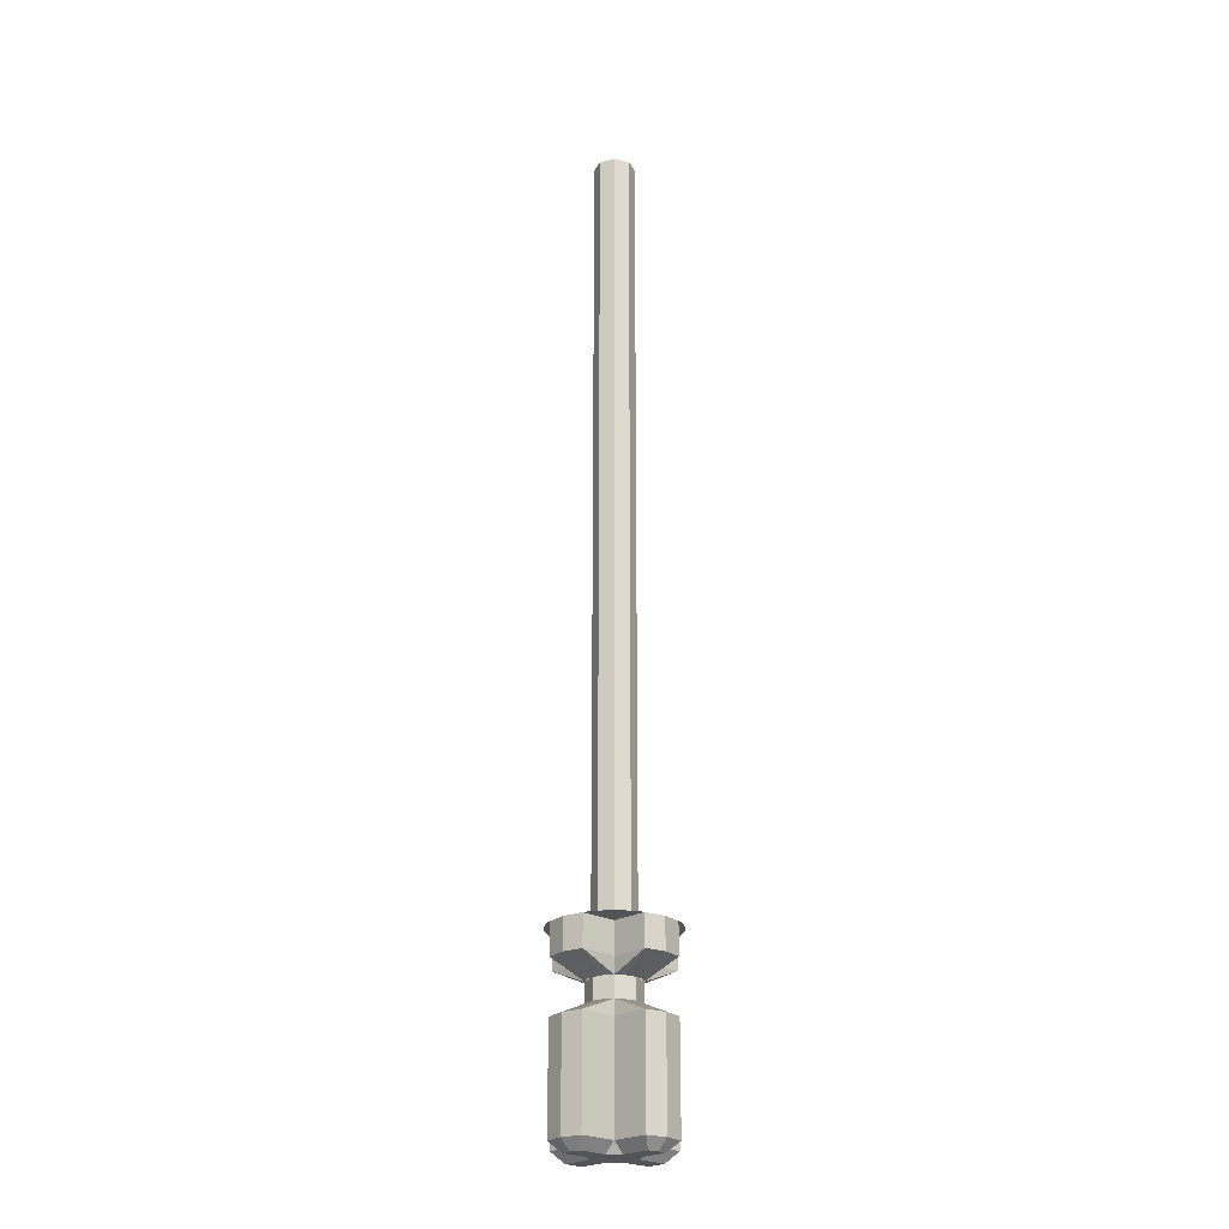
<metadata>
{"format":"obj","ext":"obj","renderer":"f3d","projection":"perspective","resolution":1024,"background":"white","views":[{"elev":-23.5,"azim":-44.4,"up":"+Z"}]}
</metadata>
<code>
v 0.1414 0 0
v 0.1 0 0
v 0.07071 -0.07071 0
v 0.1414 0 0
v 0.07071 0.07071 0
v 0.1 0 0
v 0 0.1414 0
v 0 0.1 0
v 0.07071 0.07071 0
v 0 0.1414 0
v -0.07071 0.07071 0
v 0 0.1 0
v -0.1414 0 0
v -0.1 0 0
v -0.07071 0.07071 0
v -0.1414 0 0
v -0.07071 -0.07071 0
v -0.1 0 0
v 0 -0.1414 0
v 0 -0.1 0
v -0.07071 -0.07071 0
v 0 -0.1414 0
v 0.07071 -0.07071 0
v 0 -0.1 0
v 0.2401 0.05 0
v 0.25 0 0
v 0.1414 0 0
v 0.1 0.05 0
v -0.1414 0 0
v -0.25 0 0
v -0.2401 0.05 0
v -0.1 0.05 0
v 0.1414 0 0
v 0.25 0 0
v 0.2401 -0.05 0
v 0.1 -0.05 0
v -0.2401 -0.05 0
v -0.25 0 0
v -0.1414 0 0
v -0.1 -0.05 0
v 0 0.1414 0
v 0 0.25 0
v 0.05 0.2401 0
v 0.05 0.1 0
v -0.05 0.2401 0
v 0 0.25 0
v 0 0.1414 0
v -0.05 0.1 0
v 0.05 -0.2401 0
v 0 -0.25 0
v 0 -0.1414 0
v 0.05 -0.1 0
v 0 -0.1414 0
v 0 -0.25 0
v -0.05 -0.2401 0
v -0.05 -0.1 0
v 0.3 0 0.05
v 0.25 0 0
v 0.2401 0.05 0
v 0.2801 0.1 0.05
v 0.2801 0.1 0.05
v 0.2401 0.05 0
v 0.1 0.05 0
v 0.1 0.1 0.05
v 0.25 0 0
v 0.3 0 0.05
v 0.2801 -0.1 0.05
v 0.2401 -0.05 0
v 0.2401 -0.05 0
v 0.2801 -0.1 0.05
v 0.1 -0.1 0.05
v 0.1 -0.05 0
v -0.3 0 0.05
v -0.25 0 0
v -0.2401 -0.05 0
v -0.2801 -0.1 0.05
v -0.2801 -0.1 0.05
v -0.2401 -0.05 0
v -0.1 -0.05 0
v -0.1 -0.1 0.05
v -0.25 0 0
v -0.3 0 0.05
v -0.2801 0.1 0.05
v -0.2401 0.05 0
v -0.2401 0.05 0
v -0.2801 0.1 0.05
v -0.1 0.1 0.05
v -0.1 0.05 0
v 0.1 0.2801 0.05
v 0.05 0.2401 0
v 0 0.25 0
v 0 0.3 0.05
v 0.05 0.2401 0
v 0.1 0.2801 0.05
v 0.1 0.1 0.05
v 0.05 0.1 0
v -0.05 0.2401 0
v -0.1 0.2801 0.05
v 0 0.3 0.05
v 0 0.25 0
v -0.1 0.2801 0.05
v -0.05 0.2401 0
v -0.05 0.1 0
v -0.1 0.1 0.05
v 0.05 -0.2401 0
v 0.1 -0.2801 0.05
v 0 -0.3 0.05
v 0 -0.25 0
v 0.1 -0.2801 0.05
v 0.05 -0.2401 0
v 0.05 -0.1 0
v 0.1 -0.1 0.05
v -0.1 -0.2801 0.05
v -0.05 -0.2401 0
v 0 -0.25 0
v 0 -0.3 0.05
v -0.05 -0.2401 0
v -0.1 -0.2801 0.05
v -0.1 -0.1 0.05
v -0.05 -0.1 0
v -0.05 0.1 0
v -0.1 0.05 0
v -0.1 0.1 0.05
v 0.05 0.1 0
v 0.1 0.1 0.05
v 0.1 0.05 0
v -0.05 -0.1 0
v -0.1 -0.1 0.05
v -0.1 -0.05 0
v 0.1 -0.05 0
v 0.1 -0.1 0.05
v 0.05 -0.1 0
v -0.05 0.1 0
v -0.0706 0.0706 0
v -0.1 0.05 0
v 0.05 0.1 0
v 0.1 0.05 0
v 0.0706 0.0706 0
v -0.05 -0.1 0
v -0.1 -0.05 0
v -0.0706 -0.0706 0
v 0.1 -0.05 0
v 0.05 -0.1 0
v 0.0706 -0.0706 0
v -0.1414 0 0
v -0.1 0.05 0
v -0.0706 0.0706 0
v 0.1414 0 0
v 0.0706 0.0706 0
v 0.1 0.05 0
v -0.1414 0 0
v -0.0706 -0.0706 0
v -0.1 -0.05 0
v 0.1414 0 0
v 0.1 -0.05 0
v 0.0706 -0.0706 0
v 0 0.1414 0
v -0.0706 0.0706 0
v -0.05 0.1 0
v 0 -0.1414 0
v -0.05 -0.1 0
v -0.0706 -0.0706 0
v 0 -0.1414 0
v 0.0706 -0.0706 0
v 0.05 -0.1 0
v 0 0.1414 0
v 0.05 0.1 0
v 0.0706 0.0706 0
v 0.2801 0.1 0.55
v 0.3 0 0.55
v 0.125 0 0.625
v 0.2801 0.1 0.55
v 0.08825 0.08825 0.625
v 0.1 0.1 0.55
v 0.2801 0.1 0.55
v 0.1155 0.04784 0.625
v 0.08825 0.08825 0.625
v 0.2801 0.1 0.55
v 0.125 0 0.625
v 0.1155 0.04784 0.625
v -0.125 0 0.625
v -0.3 0 0.55
v -0.2801 0.1 0.55
v -0.08825 0.08825 0.625
v -0.2801 0.1 0.55
v -0.1 0.1 0.55
v -0.08825 0.08825 0.625
v -0.1155 0.04784 0.625
v -0.2801 0.1 0.55
v -0.2801 0.1 0.55
v -0.1155 0.04784 0.625
v -0.125 0 0.625
v 0.125 0 0.625
v 0.3 0 0.55
v 0.2801 -0.1 0.55
v 0.08825 -0.08825 0.625
v 0.2801 -0.1 0.55
v 0.1 -0.1 0.55
v 0.08825 -0.08825 0.625
v 0.1155 -0.04784 0.625
v 0.2801 -0.1 0.55
v 0.125 0 0.625
v 0.2801 -0.1 0.55
v 0.1155 -0.04784 0.625
v -0.2801 -0.1 0.55
v -0.3 0 0.55
v -0.125 0 0.625
v -0.2801 -0.1 0.55
v -0.08825 -0.08825 0.625
v -0.1 -0.1 0.55
v -0.2801 -0.1 0.55
v -0.1155 -0.04784 0.625
v -0.08825 -0.08825 0.625
v -0.2801 -0.1 0.55
v -0.125 0 0.625
v -0.1155 -0.04784 0.625
v 0 0.125 0.625
v 0 0.3 0.55
v 0.1 0.2801 0.55
v 0.08825 0.08825 0.625
v 0.1 0.2801 0.55
v 0.1 0.1 0.55
v 0.08825 0.08825 0.625
v 0.04784 0.1155 0.625
v 0.1 0.2801 0.55
v 0 0.125 0.625
v 0.1 0.2801 0.55
v 0.04784 0.1155 0.625
v -0.1 0.2801 0.55
v 0 0.3 0.55
v 0 0.125 0.625
v -0.1 0.2801 0.55
v -0.08825 0.08825 0.625
v -0.1 0.1 0.55
v -0.1 0.2801 0.55
v -0.04784 0.1155 0.625
v -0.08825 0.08825 0.625
v -0.1 0.2801 0.55
v 0 0.125 0.625
v -0.04784 0.1155 0.625
v 0.1 -0.2801 0.55
v 0 -0.3 0.55
v 0 -0.125 0.625
v 0.1 -0.2801 0.55
v 0.08825 -0.08825 0.625
v 0.1 -0.1 0.55
v 0.1 -0.2801 0.55
v 0.04784 -0.1155 0.625
v 0.08825 -0.08825 0.625
v 0.1 -0.2801 0.55
v 0 -0.125 0.625
v 0.04784 -0.1155 0.625
v 0 -0.125 0.625
v 0 -0.3 0.55
v -0.1 -0.2801 0.55
v -0.08825 -0.08825 0.625
v -0.1 -0.2801 0.55
v -0.1 -0.1 0.55
v -0.08825 -0.08825 0.625
v -0.04784 -0.1155 0.625
v -0.1 -0.2801 0.55
v 0 -0.125 0.625
v -0.1 -0.2801 0.55
v -0.04784 -0.1155 0.625
v 0.2801 0.1 0.8
v 0.3 0 0.8
v 0.125 0 0.725
v 0.2801 0.1 0.8
v 0.08825 0.08825 0.725
v 0.1 0.1 0.8
v 0.2801 0.1 0.8
v 0.1155 0.04784 0.725
v 0.08825 0.08825 0.725
v 0.2801 0.1 0.8
v 0.125 0 0.725
v 0.1155 0.04784 0.725
v -0.125 0 0.725
v -0.3 0 0.8
v -0.2801 0.1 0.8
v -0.08825 0.08825 0.725
v -0.2801 0.1 0.8
v -0.1 0.1 0.8
v -0.08825 0.08825 0.725
v -0.1155 0.04784 0.725
v -0.2801 0.1 0.8
v -0.2801 0.1 0.8
v -0.1155 0.04784 0.725
v -0.125 0 0.725
v 0.125 0 0.725
v 0.3 0 0.8
v 0.2801 -0.1 0.8
v 0.08825 -0.08825 0.725
v 0.2801 -0.1 0.8
v 0.1 -0.1 0.8
v 0.08825 -0.08825 0.725
v 0.1155 -0.04784 0.725
v 0.2801 -0.1 0.8
v 0.125 0 0.725
v 0.2801 -0.1 0.8
v 0.1155 -0.04784 0.725
v -0.2801 -0.1 0.8
v -0.3 0 0.8
v -0.125 0 0.725
v -0.2801 -0.1 0.8
v -0.08825 -0.08825 0.725
v -0.1 -0.1 0.8
v -0.2801 -0.1 0.8
v -0.1155 -0.04784 0.725
v -0.08825 -0.08825 0.725
v -0.2801 -0.1 0.8
v -0.125 0 0.725
v -0.1155 -0.04784 0.725
v 0 0.125 0.725
v 0 0.3 0.8
v 0.1 0.2801 0.8
v 0.08825 0.08825 0.725
v 0.1 0.2801 0.8
v 0.1 0.1 0.8
v 0.08825 0.08825 0.725
v 0.04784 0.1155 0.725
v 0.1 0.2801 0.8
v 0 0.125 0.725
v 0.1 0.2801 0.8
v 0.04784 0.1155 0.725
v -0.1 0.2801 0.8
v 0 0.3 0.8
v 0 0.125 0.725
v -0.1 0.2801 0.8
v -0.08825 0.08825 0.725
v -0.1 0.1 0.8
v -0.1 0.2801 0.8
v -0.04784 0.1155 0.725
v -0.08825 0.08825 0.725
v -0.1 0.2801 0.8
v 0 0.125 0.725
v -0.04784 0.1155 0.725
v 0.1 -0.2801 0.8
v 0 -0.3 0.8
v 0 -0.125 0.725
v 0.1 -0.2801 0.8
v 0.08825 -0.08825 0.725
v 0.1 -0.1 0.8
v 0.1 -0.2801 0.8
v 0.04784 -0.1155 0.725
v 0.08825 -0.08825 0.725
v 0.1 -0.2801 0.8
v 0 -0.125 0.725
v 0.04784 -0.1155 0.725
v 0 -0.125 0.725
v 0 -0.3 0.8
v -0.1 -0.2801 0.8
v -0.08825 -0.08825 0.725
v -0.1 -0.2801 0.8
v -0.1 -0.1 0.8
v -0.08825 -0.08825 0.725
v -0.04784 -0.1155 0.725
v -0.1 -0.2801 0.8
v 0 -0.125 0.725
v -0.1 -0.2801 0.8
v -0.04784 -0.1155 0.725
v 0.1 0.1 0.8
v 0.1 0.1 0.95
v 0.1 0.2801 0.95
v 0.1 0.2801 0.8
v 0.2801 0.1 0.95
v 0.1 0.1 0.95
v 0.1 0.1 0.8
v 0.2801 0.1 0.8
v -0.1 0.1 0.8
v -0.1 0.1 0.95
v -0.1 0.2801 0.95
v -0.1 0.2801 0.8
v -0.2801 0.1 0.95
v -0.1 0.1 0.95
v -0.1 0.1 0.8
v -0.2801 0.1 0.8
v -0.1 -0.1 0.8
v -0.1 -0.1 0.95
v -0.1 -0.2801 0.95
v -0.1 -0.2801 0.8
v -0.2801 -0.1 0.95
v -0.1 -0.1 0.95
v -0.1 -0.1 0.8
v -0.2801 -0.1 0.8
v 0.1 -0.1 0.8
v 0.1 -0.1 0.95
v 0.1 -0.2801 0.95
v 0.1 -0.2801 0.8
v 0.2801 -0.1 0.95
v 0.1 -0.1 0.95
v 0.1 -0.1 0.8
v 0.2801 -0.1 0.8
v 0.2801 0.1 0.95
v 0.2801 0.1 0.8
v 0.3 0 0.8
v 0.3 0 0.95
v 0.1 0.2801 0.95
v 0 0.3 0.95
v 0 0.3 0.8
v 0.1 0.2801 0.8
v -0.1 0.2801 0.95
v -0.1 0.2801 0.8
v 0 0.3 0.8
v 0 0.3 0.95
v -0.2801 0.1 0.95
v -0.3 0 0.95
v -0.3 0 0.8
v -0.2801 0.1 0.8
v -0.2801 -0.1 0.95
v -0.2801 -0.1 0.8
v -0.3 0 0.8
v -0.3 0 0.95
v 0.1 -0.2801 0.95
v 0.1 -0.2801 0.8
v 0 -0.3 0.8
v 0 -0.3 0.95
v -0.1 -0.2801 0.95
v 0 -0.3 0.95
v 0 -0.3 0.8
v -0.1 -0.2801 0.8
v 0.2801 -0.1 0.95
v 0.3 0 0.95
v 0.3 0 0.8
v 0.2801 -0.1 0.8
v 0.2772 0.1148 0.95
v 0.1 0.1 0.95
v 0.2801 0.1 0.95
v 0.1 0.2801 0.95
v 0.1 0.1 0.95
v 0.1148 0.2772 0.95
v -0.1 0.1 0.95
v -0.2772 0.1148 0.95
v -0.2801 0.1 0.95
v -0.1 0.1 0.95
v -0.1 0.2801 0.95
v -0.1148 0.2772 0.95
v 0.1 -0.1 0.95
v 0.2772 -0.1148 0.95
v 0.2801 -0.1 0.95
v 0.1 -0.1 0.95
v 0.1 -0.2801 0.95
v 0.1148 -0.2772 0.95
v -0.2772 -0.1148 0.95
v -0.1 -0.1 0.95
v -0.2802 -0.1 0.95
v -0.1 -0.2801 0.95
v -0.1 -0.1 0.95
v -0.1148 -0.2772 0.95
v 0.1148 0.2772 0.95
v 0.1 0.1 0.95
v 0.2772 0.1148 0.95
v 0.1148 0.2772 0.95
v 0.2772 0.1148 0.95
v 0.2598 0.15 0.95
v 0.15 0.2598 0.95
v 0.15 0.2598 0.95
v 0.2598 0.15 0.95
v 0.238 0.1826 0.95
v 0.1826 0.238 0.95
v 0.1826 0.238 0.95
v 0.238 0.1826 0.95
v 0.2121 0.2121 0.95
v -0.2772 0.1148 0.95
v -0.1 0.1 0.95
v -0.1148 0.2772 0.95
v -0.2772 0.1148 0.95
v -0.1148 0.2772 0.95
v -0.15 0.2598 0.95
v -0.2598 0.15 0.95
v -0.2598 0.15 0.95
v -0.15 0.2598 0.95
v -0.1826 0.238 0.95
v -0.238 0.1826 0.95
v -0.238 0.1826 0.95
v -0.1826 0.238 0.95
v -0.2121 0.2121 0.95
v -0.1148 -0.2772 0.95
v -0.1 -0.1 0.95
v -0.2772 -0.1148 0.95
v -0.1148 -0.2772 0.95
v -0.2772 -0.1148 0.95
v -0.2598 -0.15 0.95
v -0.15 -0.2598 0.95
v -0.15 -0.2598 0.95
v -0.2598 -0.15 0.95
v -0.238 -0.1826 0.95
v -0.1826 -0.238 0.95
v -0.1826 -0.238 0.95
v -0.238 -0.1826 0.95
v -0.2121 -0.2121 0.95
v 0.2772 -0.1148 0.95
v 0.1 -0.1 0.95
v 0.1148 -0.2772 0.95
v 0.2772 -0.1148 0.95
v 0.1148 -0.2772 0.95
v 0.15 -0.2598 0.95
v 0.2598 -0.15 0.95
v 0.2598 -0.15 0.95
v 0.15 -0.2598 0.95
v 0.1826 -0.238 0.95
v 0.238 -0.1826 0.95
v 0.238 -0.1826 0.95
v 0.1826 -0.238 0.95
v 0.2121 -0.2121 0.95
v 0.08839 0.08839 0.625
v 0.125 0 0.625
v 0.125 0 0.725
v 0.08839 0.08839 0.725
v 0 0.125 0.625
v 0.08839 0.08839 0.625
v 0.08839 0.08839 0.725
v 0 0.125 0.725
v -0.08839 0.08839 0.625
v 0 0.125 0.625
v 0 0.125 0.725
v -0.08839 0.08839 0.725
v -0.125 0 0.625
v -0.08839 0.08839 0.625
v -0.08839 0.08839 0.725
v -0.125 0 0.725
v -0.08839 -0.08839 0.625
v -0.125 0 0.625
v -0.125 0 0.725
v -0.08839 -0.08839 0.725
v 0 -0.125 0.625
v -0.08839 -0.08839 0.625
v -0.08839 -0.08839 0.725
v 0 -0.125 0.725
v 0.08839 -0.08839 0.625
v 0 -0.125 0.625
v 0 -0.125 0.725
v 0.08839 -0.08839 0.725
v 0.125 0 0.625
v 0.08839 -0.08839 0.625
v 0.08839 -0.08839 0.725
v 0.125 0 0.725
v 0.1 0.1 0.05
v 0.1 0.1 0.55
v 0.1 0.2801 0.55
v 0.1 0.2801 0.05
v 0.2801 0.1 0.55
v 0.1 0.1 0.55
v 0.1 0.1 0.05
v 0.2801 0.1 0.05
v -0.1 0.1 0.05
v -0.1 0.1 0.55
v -0.1 0.2801 0.55
v -0.1 0.2801 0.05
v -0.2801 0.1 0.55
v -0.1 0.1 0.55
v -0.1 0.1 0.05
v -0.2801 0.1 0.05
v -0.1 -0.1 0.05
v -0.1 -0.1 0.55
v -0.1 -0.2801 0.55
v -0.1 -0.2801 0.05
v -0.2801 -0.1 0.55
v -0.1 -0.1 0.55
v -0.1 -0.1 0.05
v -0.2801 -0.1 0.05
v 0.1 -0.1 0.05
v 0.1 -0.1 0.55
v 0.1 -0.2801 0.55
v 0.1 -0.2801 0.05
v 0.2801 -0.1 0.55
v 0.1 -0.1 0.55
v 0.1 -0.1 0.05
v 0.2801 -0.1 0.05
v 0.2801 0.1 0.55
v 0.2801 0.1 0.05
v 0.3 0 0.05
v 0.3 0 0.55
v 0.1 0.2801 0.55
v 0 0.3 0.55
v 0 0.3 0.05
v 0.1 0.2801 0.05
v -0.1 0.2801 0.55
v -0.1 0.2801 0.05
v 0 0.3 0.05
v 0 0.3 0.55
v -0.2801 0.1 0.55
v -0.3 0 0.55
v -0.3 0 0.05
v -0.2801 0.1 0.05
v -0.2801 -0.1 0.55
v -0.2801 -0.1 0.05
v -0.3 0 0.05
v -0.3 0 0.55
v 0.1 -0.2801 0.55
v 0.1 -0.2801 0.05
v 0 -0.3 0.05
v 0 -0.3 0.55
v -0.1 -0.2801 0.55
v 0 -0.3 0.55
v 0 -0.3 0.05
v -0.1 -0.2801 0.05
v 0.2801 -0.1 0.55
v 0.3 0 0.55
v 0.3 0 0.05
v 0.2801 -0.1 0.05
v -0.07071 0.07071 0.95
v -0.1 0 0.95
v -0.1 0 0
v -0.07071 0.07071 0
v 0 0.1 0.95
v -0.07071 0.07071 0.95
v -0.07071 0.07071 0
v 0 0.1 0
v 0.07071 0.07071 0.95
v 0 0.1 0.95
v 0 0.1 0
v 0.07071 0.07071 0
v 0.1 0 0.95
v 0.07071 0.07071 0.95
v 0.07071 0.07071 0
v 0.1 0 0
v 0.07071 -0.07071 0.95
v 0.1 0 0.95
v 0.1 0 0
v 0.07071 -0.07071 0
v 0 -0.1 0.95
v 0.07071 -0.07071 0.95
v 0.07071 -0.07071 0
v 0 -0.1 0
v -0.07071 -0.07071 0.95
v 0 -0.1 0.95
v 0 -0.1 0
v -0.07071 -0.07071 0
v -0.1 0 0.95
v -0.07071 -0.07071 0.95
v -0.07071 -0.07071 0
v -0.1 0 0
v 0 0 0
v 0.1 0 0
v 0.07071 0.07071 0
v 0 0 0
v 0.07071 0.07071 0
v 0 0.1 0
v 0 0 0
v 0 0.1 0
v -0.07071 0.07071 0
v 0 0 0
v -0.07071 0.07071 0
v -0.1 0 0
v 0 0 0
v -0.1 0 0
v -0.07071 -0.07071 0
v 0 0 0
v -0.07071 -0.07071 0
v 0 -0.1 0
v 0 0 0
v 0 -0.1 0
v 0.07071 -0.07071 0
v 0 0 0
v 0.07071 -0.07071 0
v 0.1 0 0
v 0.07071 0.07071 0
v 0.1 0 0
v 0.1 0 4.8
v 0.07071 0.07071 4.8
v 0 0.1 0
v 0.07071 0.07071 0
v 0.07071 0.07071 4.8
v 0 0.1 4.8
v -0.07071 0.07071 0
v 0 0.1 0
v 0 0.1 4.8
v -0.07071 0.07071 4.8
v -0.1 0 0
v -0.07071 0.07071 0
v -0.07071 0.07071 4.8
v -0.1 0 4.8
v -0.07071 -0.07071 0
v -0.1 0 0
v -0.1 0 4.8
v -0.07071 -0.07071 4.8
v 0 -0.1 0
v -0.07071 -0.07071 0
v -0.07071 -0.07071 4.8
v 0 -0.1 4.8
v 0.07071 -0.07071 0
v 0 -0.1 0
v 0 -0.1 4.8
v 0.07071 -0.07071 4.8
v 0.1 0 0
v 0.07071 -0.07071 0
v 0.07071 -0.07071 4.8
v 0.1 0 4.8
v 0 0 4.8
v -0.1 0 4.8
v -0.07071 0.07071 4.8
v 0 0 4.8
v -0.07071 0.07071 4.8
v 0 0.1 4.8
v 0 0 4.8
v 0 0.1 4.8
v 0.07071 0.07071 4.8
v 0 0 4.8
v 0.07071 0.07071 4.8
v 0.1 0 4.8
v 0 0 4.8
v 0.1 0 4.8
v 0.07071 -0.07071 4.8
v 0 0 4.8
v 0.07071 -0.07071 4.8
v 0 -0.1 4.8
v 0 0 4.8
v 0 -0.1 4.8
v -0.07071 -0.07071 4.8
v 0 0 4.8
v -0.07071 -0.07071 4.8
v -0.1 0 4.8
g mesh7982916
f 1 3 2
f 4 6 5
f 7 9 8
f 10 12 11
f 13 15 14
f 16 18 17
f 19 21 20
f 22 24 23
g mesh7982918
f 25 26 27
f 27 28 25
f 29 30 31
f 31 32 29
f 33 34 35
f 35 36 33
f 37 38 39
f 39 40 37
f 41 42 43
f 43 44 41
f 45 46 47
f 47 48 45
f 49 50 51
f 51 52 49
f 53 54 55
f 55 56 53
f 57 58 59
f 59 60 57
f 61 62 63
f 63 64 61
f 65 66 67
f 67 68 65
f 69 70 71
f 71 72 69
f 73 74 75
f 75 76 73
f 77 78 79
f 79 80 77
f 81 82 83
f 83 84 81
f 85 86 87
f 87 88 85
f 89 90 91
f 91 92 89
f 93 94 95
f 95 96 93
f 97 98 99
f 99 100 97
f 101 102 103
f 103 104 101
f 105 106 107
f 107 108 105
f 109 110 111
f 111 112 109
f 113 114 115
f 115 116 113
f 117 118 119
f 119 120 117
f 121 122 123
f 124 125 126
f 127 128 129
f 130 131 132
f 133 134 135
f 136 137 138
f 139 140 141
f 142 143 144
f 145 146 147
f 148 149 150
f 151 152 153
f 154 155 156
f 157 158 159
f 160 161 162
f 163 164 165
f 166 167 168
g mesh7982922
f 169 171 170
f 172 174 173
f 175 177 176
f 178 180 179
f 181 183 182
f 184 186 185
f 187 189 188
f 190 192 191
f 193 195 194
f 196 198 197
f 199 201 200
f 202 204 203
f 205 207 206
f 208 210 209
f 211 213 212
f 214 216 215
f 217 219 218
f 220 222 221
f 223 225 224
f 226 228 227
f 229 231 230
f 232 234 233
f 235 237 236
f 238 240 239
f 241 243 242
f 244 246 245
f 247 249 248
f 250 252 251
f 253 255 254
f 256 258 257
f 259 261 260
f 262 264 263
g mesh7982927
f 265 266 267
f 268 269 270
f 271 272 273
f 274 275 276
f 277 278 279
f 280 281 282
f 283 284 285
f 286 287 288
f 289 290 291
f 292 293 294
f 295 296 297
f 298 299 300
f 301 302 303
f 304 305 306
f 307 308 309
f 310 311 312
f 313 314 315
f 316 317 318
f 319 320 321
f 322 323 324
f 325 326 327
f 328 329 330
f 331 332 333
f 334 335 336
f 337 338 339
f 340 341 342
f 343 344 345
f 346 347 348
f 349 350 351
f 352 353 354
f 355 356 357
f 358 359 360
g mesh7982934
f 361 363 362
f 363 361 364
g mesh7982935
f 365 367 366
f 367 365 368
g mesh7982937
f 369 370 371
f 371 372 369
g mesh7982938
f 373 374 375
f 375 376 373
g mesh7982940
f 377 379 378
f 379 377 380
g mesh7982941
f 381 383 382
f 383 381 384
g mesh7982943
f 385 386 387
f 387 388 385
g mesh7982944
f 389 390 391
f 391 392 389
f 393 395 394
f 395 393 396
f 397 399 398
f 399 397 400
f 401 403 402
f 403 401 404
f 405 407 406
f 407 405 408
f 409 411 410
f 411 409 412
f 413 415 414
f 415 413 416
f 417 419 418
f 419 417 420
f 421 423 422
f 423 421 424
g mesh7982949
f 425 427 426
f 428 430 429
f 431 433 432
f 434 436 435
f 437 439 438
f 440 442 441
f 443 445 444
f 446 448 447
f 449 451 450
g mesh7982950
f 452 454 453
f 454 452 455
f 456 458 457
f 458 456 459
f 460 462 461
f 463 465 464
g mesh7982952
f 466 468 467
f 468 466 469
f 470 472 471
f 472 470 473
f 474 476 475
f 477 479 478
g mesh7982954
f 480 482 481
f 482 480 483
f 484 486 485
f 486 484 487
f 488 490 489
f 491 493 492
g mesh7982956
f 494 496 495
f 496 494 497
f 498 500 499
f 500 498 501
f 502 504 503
g mesh7982962
f 505 507 506
f 507 505 508
f 509 511 510
f 511 509 512
f 513 515 514
f 515 513 516
f 517 519 518
f 519 517 520
f 521 523 522
f 523 521 524
f 525 527 526
f 527 525 528
f 529 531 530
f 531 529 532
f 533 535 534
f 535 533 536
g mesh7982968
f 537 539 538
f 539 537 540
g mesh7982969
f 541 543 542
f 543 541 544
g mesh7982971
f 545 546 547
f 547 548 545
g mesh7982972
f 549 550 551
f 551 552 549
g mesh7982974
f 553 555 554
f 555 553 556
g mesh7982975
f 557 559 558
f 559 557 560
g mesh7982977
f 561 562 563
f 563 564 561
g mesh7982978
f 565 566 567
f 567 568 565
f 569 571 570
f 571 569 572
f 573 575 574
f 575 573 576
f 577 579 578
f 579 577 580
f 581 583 582
f 583 581 584
f 585 587 586
f 587 585 588
f 589 591 590
f 591 589 592
f 593 595 594
f 595 593 596
f 597 599 598
f 599 597 600
g mesh7982983
f 601 602 603
f 603 604 601
f 605 606 607
f 607 608 605
f 609 610 611
f 611 612 609
f 613 614 615
f 615 616 613
f 617 618 619
f 619 620 617
f 621 622 623
f 623 624 621
f 625 626 627
f 627 628 625
f 629 630 631
f 631 632 629
g mesh7982990
f 633 635 634
f 636 638 637
f 639 641 640
f 642 644 643
f 645 647 646
f 648 650 649
f 651 653 652
f 654 656 655
g mesh7982992
f 657 659 658
f 659 657 660
f 661 663 662
f 663 661 664
f 665 667 666
f 667 665 668
f 669 671 670
f 671 669 672
f 673 675 674
f 675 673 676
f 677 679 678
f 679 677 680
f 681 683 682
f 683 681 684
f 685 687 686
f 687 685 688
g mesh7982995
f 689 691 690
f 692 694 693
f 695 697 696
f 698 700 699
f 701 703 702
f 704 706 705
f 707 709 708
f 710 712 711

</code>
